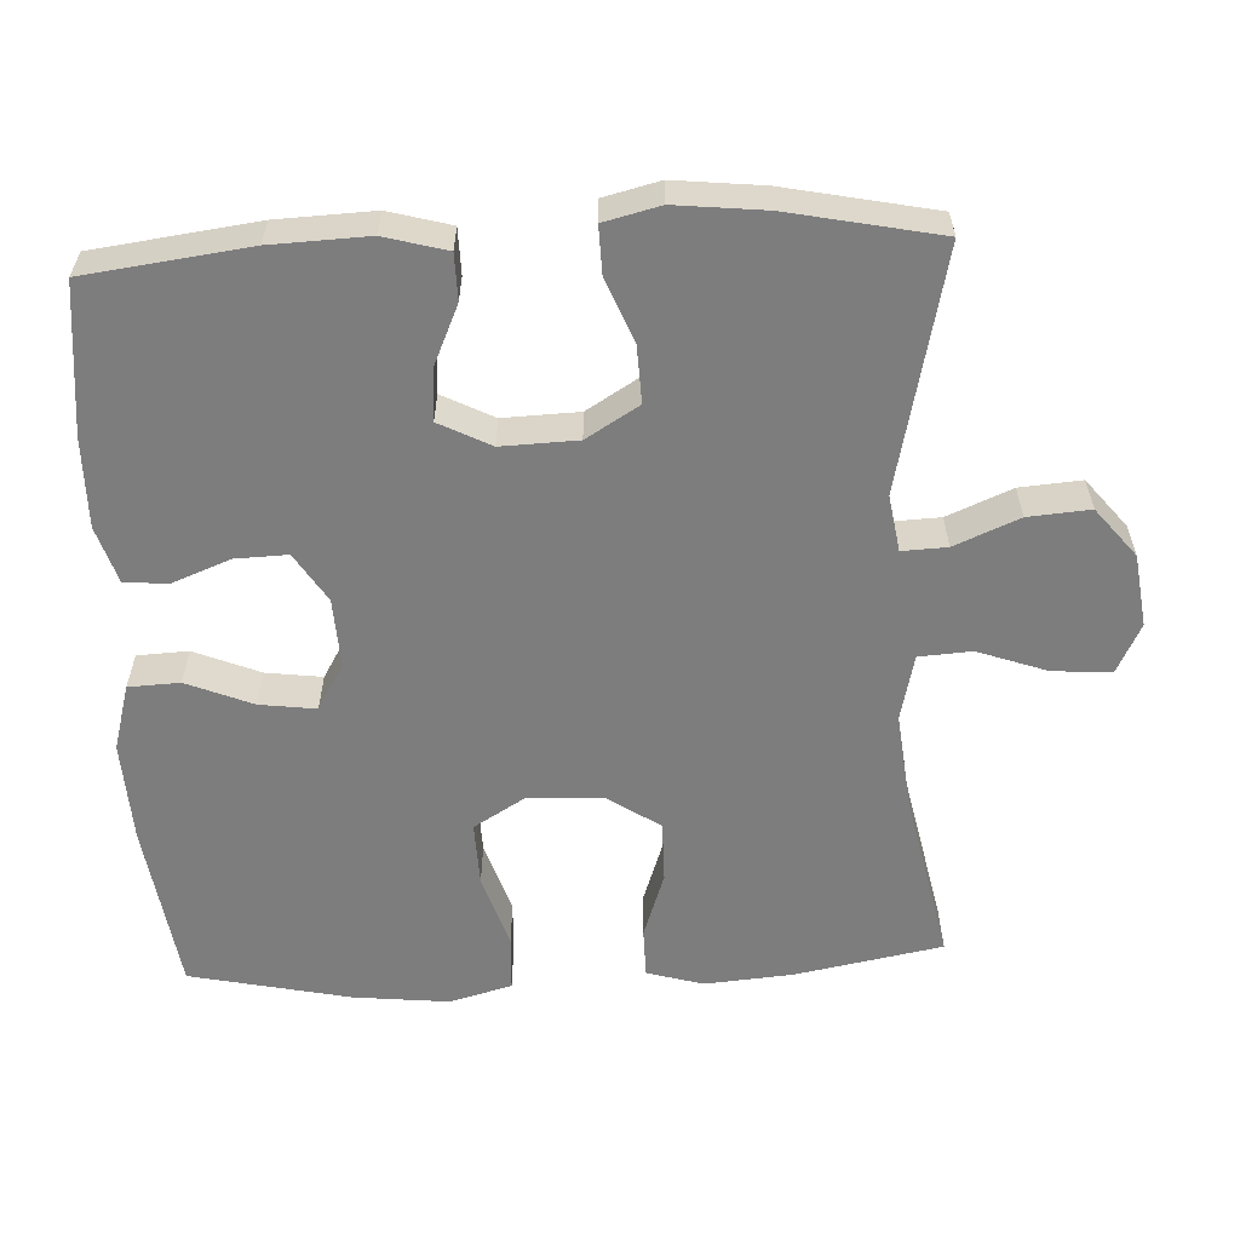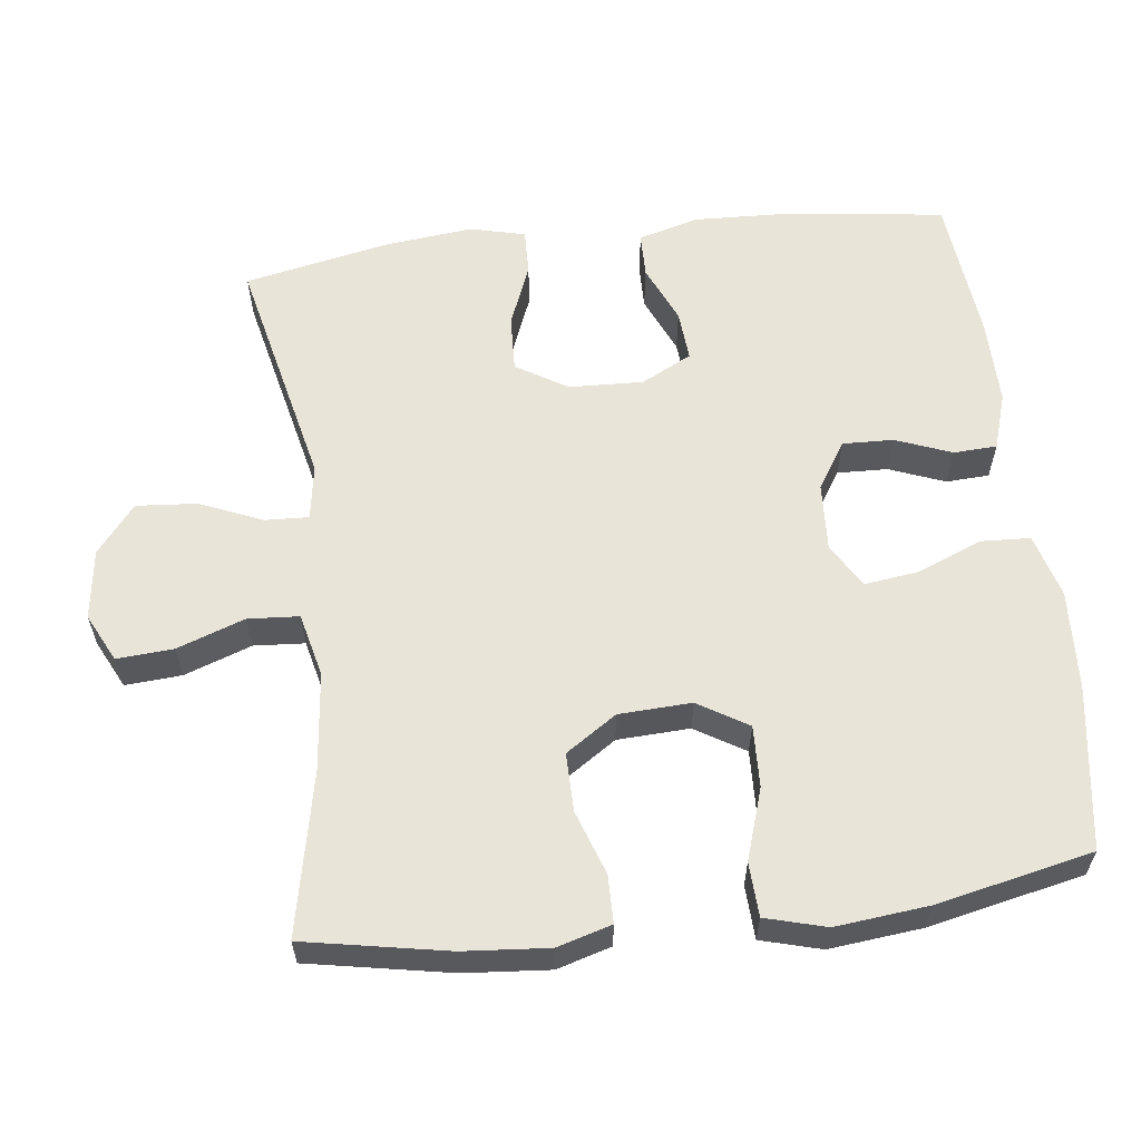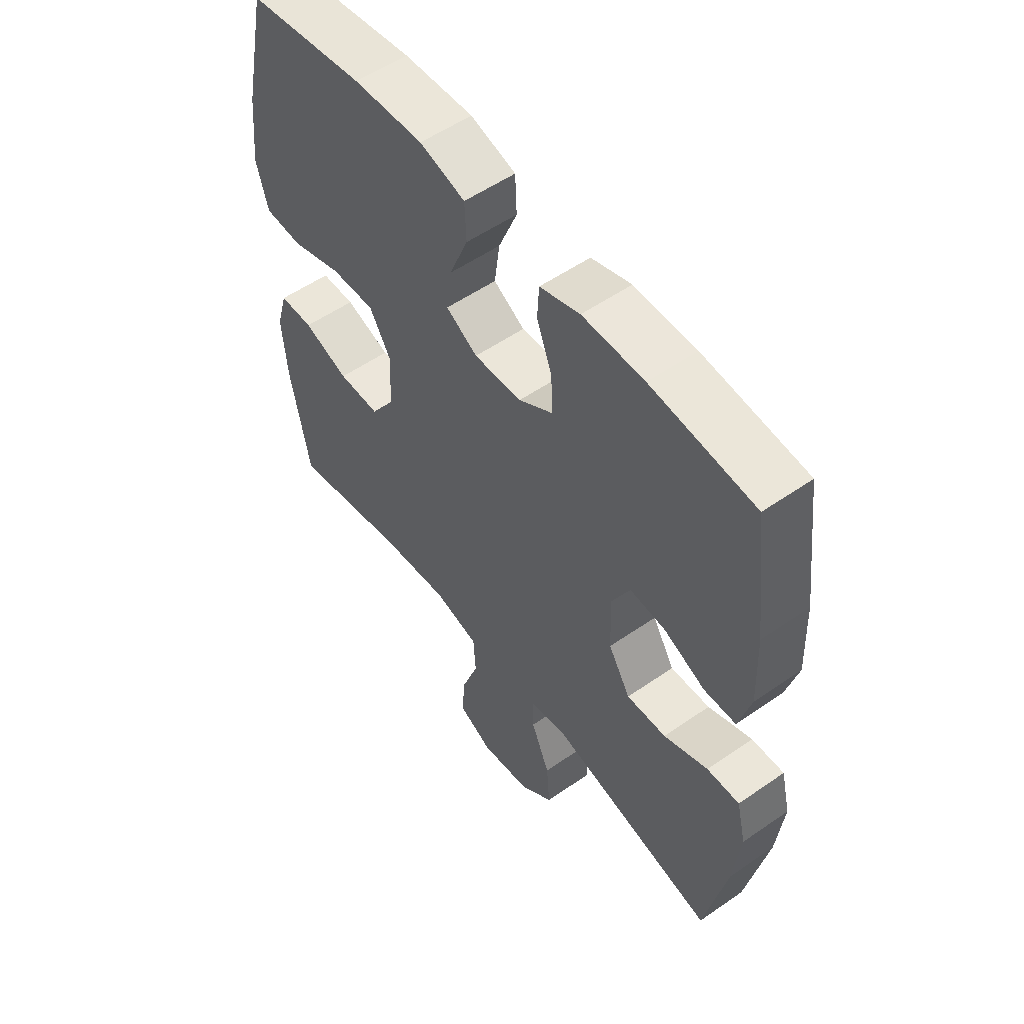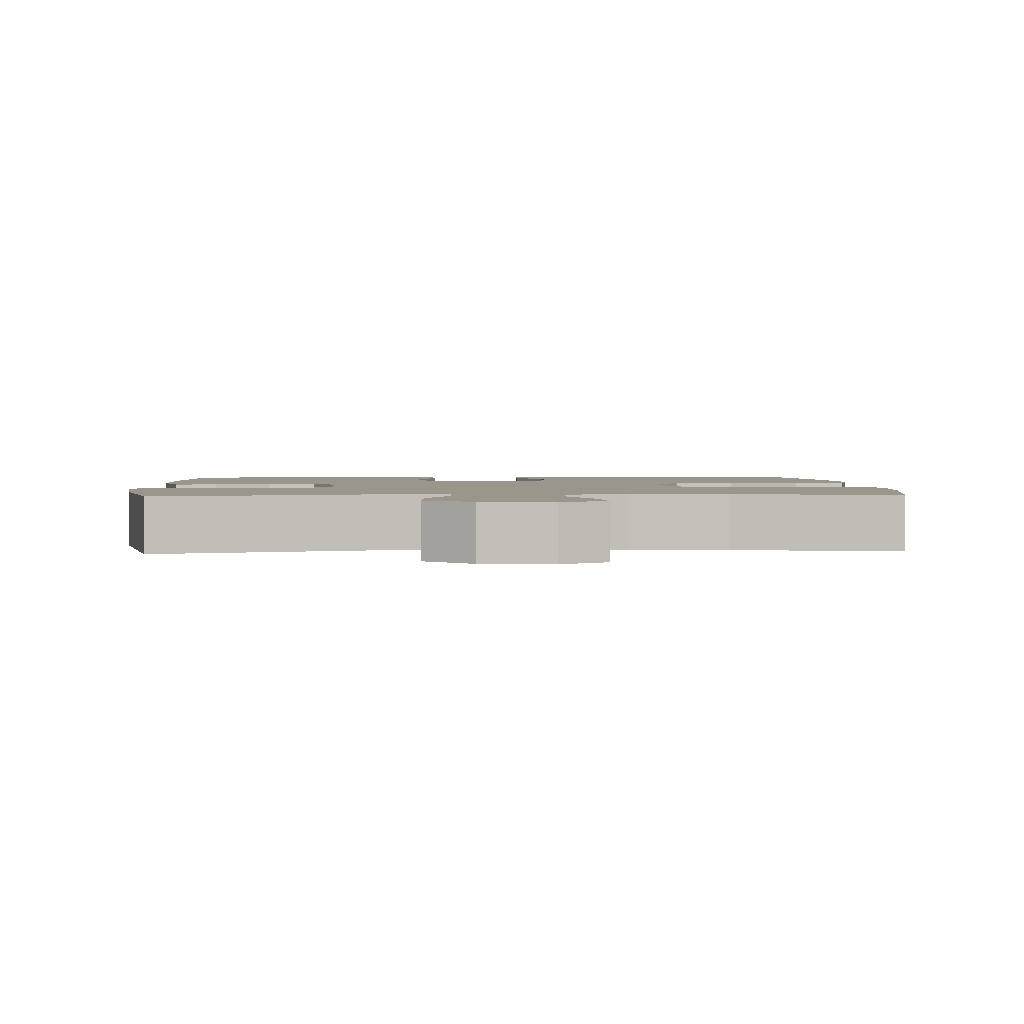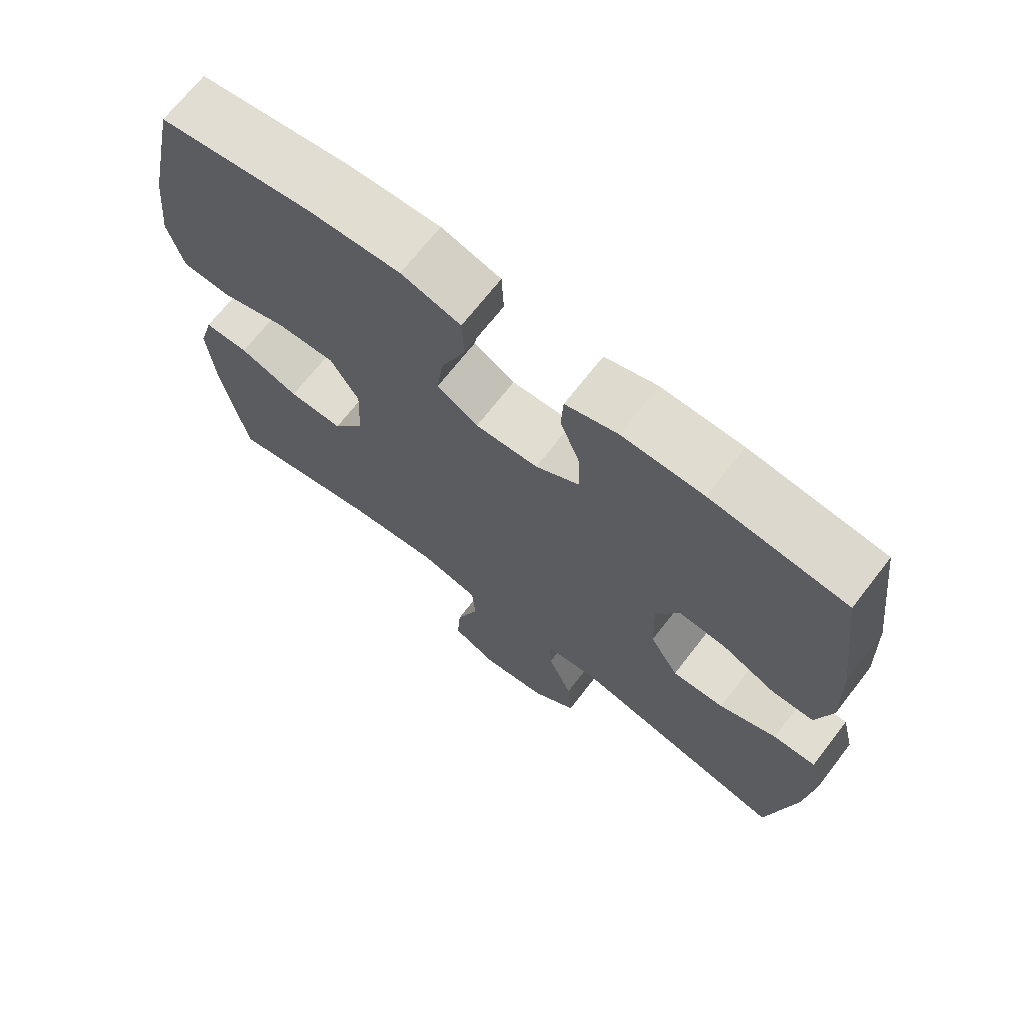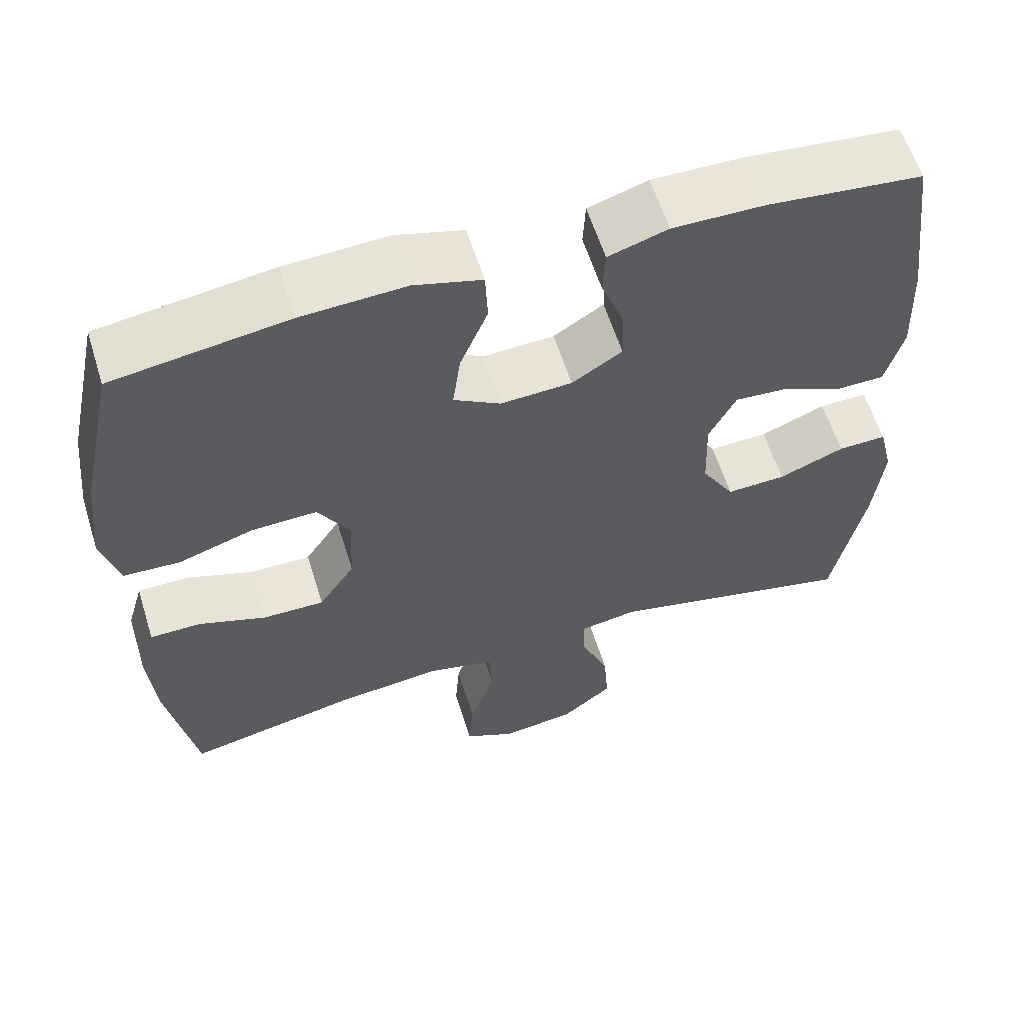
<metadata>
{"format":"obj","ext":"obj","renderer":"f3d","projection":"perspective","resolution":1024,"background":"white","views":[{"elev":-59.2,"azim":92.8,"up":"+Y"},{"elev":60.2,"azim":-96.8,"up":"+Y"},{"elev":54.5,"azim":53.6,"up":"+Z"},{"elev":2.3,"azim":176.5,"up":"+Y"},{"elev":69.4,"azim":37.8,"up":"+Z"},{"elev":59.6,"azim":-17.3,"up":"+Z"}]}
</metadata>
<code>
o path92
v 0.3004 0.0375 0.5434
v 0.18 0.0375 0.5449
v 0.102 0.0375 0.5204
v 0.09899 0.0375 0.4603
v 0.1289 0.0375 0.3826
v 0.1312 0.0375 0.3123
v 0.06549 0.0375 0.2706
v -0.02821 0.0375 0.2657
v -0.0896 0.0375 0.3022
v -0.07948 0.0375 0.3782
v -0.04295 0.0375 0.4673
v -0.0462 0.0375 0.5364
v -0.1347 0.0375 0.5615
v -0.2712 0.0375 0.5549
v -0.4997 0.0375 0.522
v -0.5462 0.0375 0.3057
v -0.56 0.0375 0.1765
v -0.5371 0.0375 0.09255
v -0.4627 0.0375 0.08881
v -0.3638 0.0375 0.1206
v -0.2781 0.0375 0.1235
v -0.2362 0.0375 0.05404
v -0.2409 0.0375 -0.04703
v -0.2881 0.0375 -0.1178
v -0.3692 0.0375 -0.1169
v -0.4582 0.0375 -0.08586
v -0.5245 0.0375 -0.0866
v -0.5464 0.0375 -0.1623
v -0.5367 0.0375 -0.2807
v -0.4997 0.0375 -0.4799
v -0.2735 0.0375 -0.4331
v -0.1382 0.0375 -0.4186
v -0.04985 0.0375 -0.4397
v -0.04512 0.0375 -0.5108
v -0.07859 0.0375 -0.6046
v -0.08432 0.0375 -0.6834
v -0.01781 0.0375 -0.7168
v 0.07984 0.0375 -0.7035
v 0.1461 0.0375 -0.6499
v 0.1395 0.0375 -0.5661
v 0.1029 0.0375 -0.4787
v 0.1004 0.0375 -0.4182
v 0.1764 0.0375 -0.406
v 0.502 0.0375 -0.4799
v 0.5437 0.0375 -0.2763
v 0.5566 0.0375 -0.1556
v 0.538 0.0375 -0.07948
v 0.4745 0.0375 -0.0811
v 0.3885 0.0375 -0.1156
v 0.3109 0.0375 -0.1186
v 0.2678 0.0375 -0.0473
v 0.2642 0.0375 0.05546
v 0.2998 0.0375 0.1253
v 0.3697 0.0375 0.1198
v 0.4501 0.0375 0.08397
v 0.5122 0.0375 0.08501
v 0.5353 0.0375 0.1693
v 0.5302 0.0375 0.3009
v 0.502 0.0375 0.522
v 0.3004 -0.0375 0.5434
v 0.18 -0.0375 0.5449
v 0.102 -0.0375 0.5204
v 0.09899 -0.0375 0.4603
v 0.1289 -0.0375 0.3826
v 0.1312 -0.0375 0.3123
v 0.06549 -0.0375 0.2706
v -0.02821 -0.0375 0.2657
v -0.0896 -0.0375 0.3022
v -0.07948 -0.0375 0.3782
v -0.04295 -0.0375 0.4673
v -0.0462 -0.0375 0.5364
v -0.1347 -0.0375 0.5615
v -0.2712 -0.0375 0.5549
v -0.4997 -0.0375 0.522
v -0.5462 -0.0375 0.3057
v -0.56 -0.0375 0.1765
v -0.5371 -0.0375 0.09255
v -0.4627 -0.0375 0.08881
v -0.3638 -0.0375 0.1206
v -0.2781 -0.0375 0.1235
v -0.2362 -0.0375 0.05404
v -0.2409 -0.0375 -0.04703
v -0.2881 -0.0375 -0.1178
v -0.3692 -0.0375 -0.1169
v -0.4582 -0.0375 -0.08586
v -0.5245 -0.0375 -0.0866
v -0.5464 -0.0375 -0.1623
v -0.5367 -0.0375 -0.2807
v -0.4997 -0.0375 -0.4799
v -0.2735 -0.0375 -0.4331
v -0.1382 -0.0375 -0.4186
v -0.04985 -0.0375 -0.4397
v -0.04512 -0.0375 -0.5108
v -0.07859 -0.0375 -0.6046
v -0.08432 -0.0375 -0.6834
v -0.01781 -0.0375 -0.7168
v 0.07984 -0.0375 -0.7035
v 0.1461 -0.0375 -0.6499
v 0.1395 -0.0375 -0.5661
v 0.1029 -0.0375 -0.4787
v 0.1004 -0.0375 -0.4182
v 0.1764 -0.0375 -0.406
v 0.502 -0.0375 -0.4799
v 0.5437 -0.0375 -0.2763
v 0.5566 -0.0375 -0.1556
v 0.538 -0.0375 -0.07948
v 0.4745 -0.0375 -0.0811
v 0.3885 -0.0375 -0.1156
v 0.3109 -0.0375 -0.1186
v 0.2678 -0.0375 -0.0473
v 0.2642 -0.0375 0.05546
v 0.2998 -0.0375 0.1253
v 0.3697 -0.0375 0.1198
v 0.4501 -0.0375 0.08397
v 0.5122 -0.0375 0.08501
v 0.5353 -0.0375 0.1693
v 0.5302 -0.0375 0.3009
v 0.502 -0.0375 0.522
v 0.5437 0.0375 -0.2763
v 0.5566 0.0375 -0.1556
v 0.538 0.0375 -0.07948
v 0.538 0.0375 -0.07948
v 0.4745 0.0375 -0.0811
v 0.5122 0.0375 0.08501
v 0.5122 0.0375 0.08501
v 0.5353 0.0375 0.1693
v 0.5302 0.0375 0.3009
v 0.502 0.0375 -0.4799
v 0.502 0.0375 -0.4799
v 0.4501 0.0375 0.08397
v 0.502 0.0375 0.522
v 0.502 0.0375 0.522
v 0.3885 0.0375 -0.1156
v 0.3697 0.0375 0.1198
v 0.3004 0.0375 0.5434
v 0.3109 0.0375 -0.1186
v 0.3109 0.0375 -0.1186
v 0.2998 0.0375 0.1253
v 0.2998 0.0375 0.1253
v 0.2678 0.0375 -0.0473
v 0.18 0.0375 0.5449
v 0.2642 0.0375 0.05546
v 0.1764 0.0375 -0.406
v 0.102 0.0375 0.5204
v 0.102 0.0375 0.5204
v 0.1004 0.0375 -0.4182
v 0.1004 0.0375 -0.4182
v 0.1289 0.0375 0.3826
v 0.1312 0.0375 0.3123
v 0.07984 0.0375 -0.7035
v 0.1461 0.0375 -0.6499
v 0.1395 0.0375 -0.5661
v 0.1029 0.0375 -0.4787
v 0.06549 0.0375 0.2706
v 0.09899 0.0375 0.4603
v -0.01781 0.0375 -0.7168
v -0.02821 0.0375 0.2657
v -0.08432 0.0375 -0.6834
v -0.08432 0.0375 -0.6834
v -0.0896 0.0375 0.3022
v -0.0896 0.0375 0.3022
v -0.07948 0.0375 0.3782
v -0.04295 0.0375 0.4673
v -0.0462 0.0375 0.5364
v -0.0462 0.0375 0.5364
v -0.07859 0.0375 -0.6046
v -0.04512 0.0375 -0.5108
v -0.04985 0.0375 -0.4397
v -0.04985 0.0375 -0.4397
v -0.1347 0.0375 0.5615
v -0.1382 0.0375 -0.4186
v -0.2712 0.0375 0.5549
v -0.2735 0.0375 -0.4331
v -0.2362 0.0375 0.05404
v -0.2409 0.0375 -0.04703
v -0.2781 0.0375 0.1235
v -0.2781 0.0375 0.1235
v -0.2881 0.0375 -0.1178
v -0.3638 0.0375 0.1206
v -0.3692 0.0375 -0.1169
v -0.4627 0.0375 0.08881
v -0.4582 0.0375 -0.08586
v -0.4997 0.0375 -0.4799
v -0.4997 0.0375 -0.4799
v -0.5245 0.0375 -0.0866
v -0.5245 0.0375 -0.0866
v -0.5371 0.0375 0.09255
v -0.5371 0.0375 0.09255
v -0.4997 0.0375 0.522
v -0.4997 0.0375 0.522
v -0.5367 0.0375 -0.2807
v -0.5462 0.0375 0.3057
v -0.5464 0.0375 -0.1623
v -0.56 0.0375 0.1765
v 0.5437 -0.0375 -0.2763
v 0.5566 -0.0375 -0.1556
v 0.538 -0.0375 -0.07948
v 0.538 -0.0375 -0.07948
v 0.4745 -0.0375 -0.0811
v 0.5122 -0.0375 0.08501
v 0.5122 -0.0375 0.08501
v 0.5353 -0.0375 0.1693
v 0.5302 -0.0375 0.3009
v 0.502 -0.0375 -0.4799
v 0.502 -0.0375 -0.4799
v 0.4501 -0.0375 0.08397
v 0.502 -0.0375 0.522
v 0.502 -0.0375 0.522
v 0.3885 -0.0375 -0.1156
v 0.3697 -0.0375 0.1198
v 0.3004 -0.0375 0.5434
v 0.3109 -0.0375 -0.1186
v 0.3109 -0.0375 -0.1186
v 0.2998 -0.0375 0.1253
v 0.2998 -0.0375 0.1253
v 0.2678 -0.0375 -0.0473
v 0.18 -0.0375 0.5449
v 0.2642 -0.0375 0.05546
v 0.1764 -0.0375 -0.406
v 0.102 -0.0375 0.5204
v 0.102 -0.0375 0.5204
v 0.1004 -0.0375 -0.4182
v 0.1004 -0.0375 -0.4182
v 0.1289 -0.0375 0.3826
v 0.1312 -0.0375 0.3123
v 0.07984 -0.0375 -0.7035
v 0.1461 -0.0375 -0.6499
v 0.1395 -0.0375 -0.5661
v 0.1029 -0.0375 -0.4787
v 0.06549 -0.0375 0.2706
v 0.09899 -0.0375 0.4603
v -0.01781 -0.0375 -0.7168
v -0.02821 -0.0375 0.2657
v -0.08432 -0.0375 -0.6834
v -0.08432 -0.0375 -0.6834
v -0.0896 -0.0375 0.3022
v -0.0896 -0.0375 0.3022
v -0.07948 -0.0375 0.3782
v -0.04295 -0.0375 0.4673
v -0.0462 -0.0375 0.5364
v -0.0462 -0.0375 0.5364
v -0.07859 -0.0375 -0.6046
v -0.04512 -0.0375 -0.5108
v -0.04985 -0.0375 -0.4397
v -0.04985 -0.0375 -0.4397
v -0.1347 -0.0375 0.5615
v -0.1382 -0.0375 -0.4186
v -0.2712 -0.0375 0.5549
v -0.2735 -0.0375 -0.4331
v -0.2362 -0.0375 0.05404
v -0.2409 -0.0375 -0.04703
v -0.2781 -0.0375 0.1235
v -0.2781 -0.0375 0.1235
v -0.2881 -0.0375 -0.1178
v -0.3638 -0.0375 0.1206
v -0.3692 -0.0375 -0.1169
v -0.4627 -0.0375 0.08881
v -0.4582 -0.0375 -0.08586
v -0.4997 -0.0375 -0.4799
v -0.4997 -0.0375 -0.4799
v -0.5245 -0.0375 -0.0866
v -0.5245 -0.0375 -0.0866
v -0.5371 -0.0375 0.09255
v -0.5371 -0.0375 0.09255
v -0.4997 -0.0375 0.522
v -0.4997 -0.0375 0.522
v -0.5367 -0.0375 -0.2807
v -0.5462 -0.0375 0.3057
v -0.5464 -0.0375 -0.1623
v -0.56 -0.0375 0.1765
f 228 242 226
f 243 229 244
f 250 218 233
f 224 217 231
f 222 216 251
f 250 236 252
f 229 243 228
f 255 270 257
f 269 258 261
f 214 210 203
f 211 203 207
f 232 226 242
f 267 256 269
f 234 232 242
f 222 244 229
f 230 214 225
f 209 212 195
f 219 212 222
f 242 228 243
f 246 239 240
f 251 216 250
f 248 236 238
f 218 214 230
f 248 252 236
f 195 219 204
f 233 218 230
f 270 255 268
f 225 211 224
f 259 249 267
f 231 217 220
f 203 210 202
f 250 216 218
f 244 222 251
f 202 210 206
f 199 196 197
f 211 225 203
f 249 254 256
f 227 228 226
f 244 251 247
f 255 252 268
f 222 212 216
f 214 203 225
f 247 254 249
f 268 252 248
f 248 238 246
f 247 251 254
f 196 209 195
f 249 256 267
f 268 248 265
f 238 239 246
f 202 206 200
f 269 256 258
f 209 196 199
f 217 224 211
f 257 270 263
f 233 236 250
f 195 212 219
f 45 46 105 104
f 46 122 198 105
f 47 48 107 106
f 125 57 116 201
f 57 58 117 116
f 129 45 104 205
f 55 56 115 114
f 58 132 208 117
f 48 49 108 107
f 54 55 114 113
f 59 1 60 118
f 49 137 213 108
f 139 54 113 215
f 50 51 110 109
f 1 2 61 60
f 52 53 112 111
f 43 44 103 102
f 51 52 111 110
f 2 145 221 61
f 147 43 102 223
f 5 6 65 64
f 38 39 98 97
f 39 40 99 98
f 40 41 100 99
f 6 7 66 65
f 4 5 64 63
f 3 4 63 62
f 41 42 101 100
f 37 38 97 96
f 7 8 67 66
f 159 37 96 235
f 8 161 237 67
f 10 11 70 69
f 11 165 241 70
f 35 36 95 94
f 34 35 94 93
f 169 34 93 245
f 12 13 72 71
f 32 33 92 91
f 9 10 69 68
f 13 14 73 72
f 31 32 91 90
f 22 23 82 81
f 177 22 81 253
f 23 24 83 82
f 20 21 80 79
f 24 25 84 83
f 19 20 79 78
f 25 26 85 84
f 184 31 90 260
f 26 186 262 85
f 188 19 78 264
f 14 190 266 73
f 29 30 89 88
f 15 16 75 74
f 28 29 88 87
f 27 28 87 86
f 17 18 77 76
f 16 17 76 75
f 152 150 166
f 167 168 153
f 174 157 142
f 148 155 141
f 146 175 140
f 174 176 160
f 153 152 167
f 179 181 194
f 193 185 182
f 138 127 134
f 135 131 127
f 156 166 150
f 191 193 180
f 158 166 156
f 146 153 168
f 154 149 138
f 133 119 136
f 143 146 136
f 166 167 152
f 170 164 163
f 175 174 140
f 172 162 160
f 142 154 138
f 172 160 176
f 119 128 143
f 157 154 142
f 194 192 179
f 149 148 135
f 183 191 173
f 155 144 141
f 127 126 134
f 174 142 140
f 168 175 146
f 126 130 134
f 123 121 120
f 135 127 149
f 173 180 178
f 151 150 152
f 168 171 175
f 179 192 176
f 146 140 136
f 138 149 127
f 171 173 178
f 192 172 176
f 172 170 162
f 171 178 175
f 120 119 133
f 173 191 180
f 192 189 172
f 162 170 163
f 126 124 130
f 193 182 180
f 133 123 120
f 141 135 148
f 181 187 194
f 157 174 160
f 119 143 136

</code>
